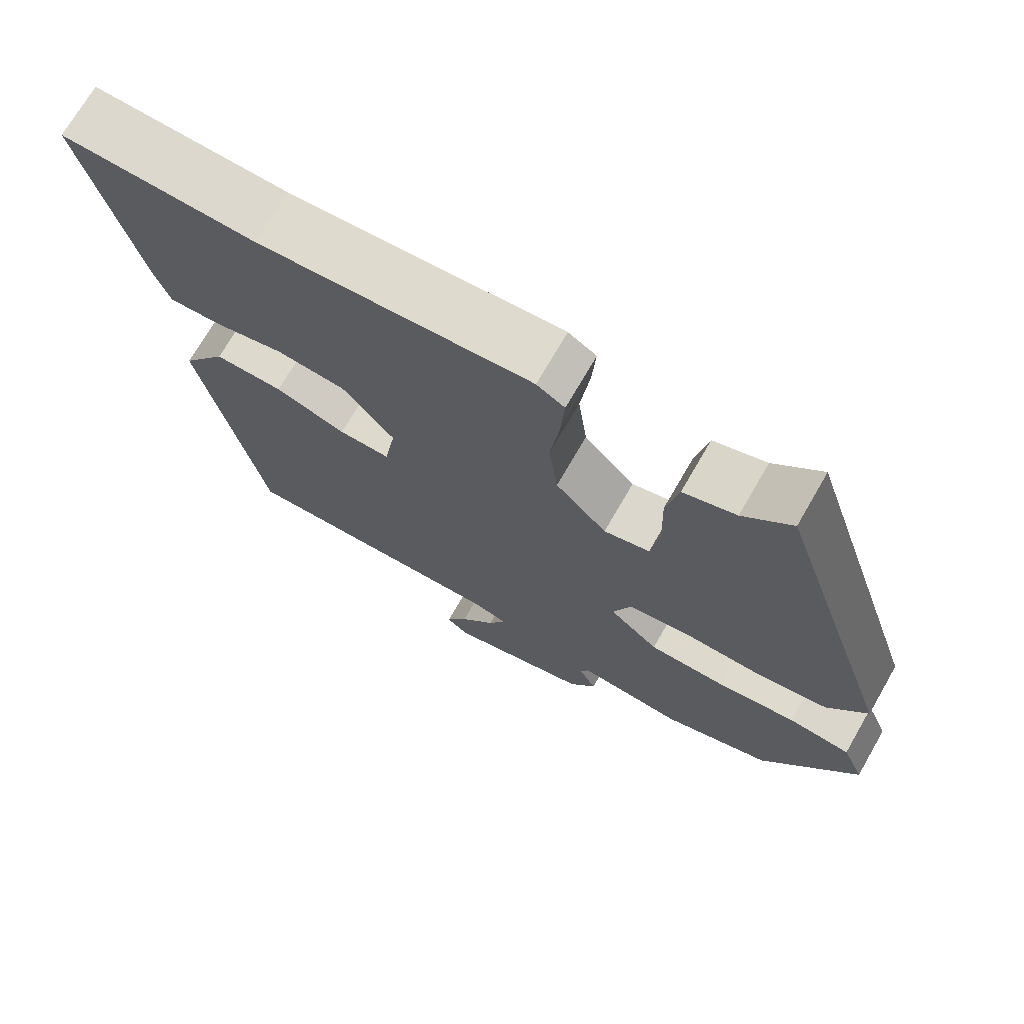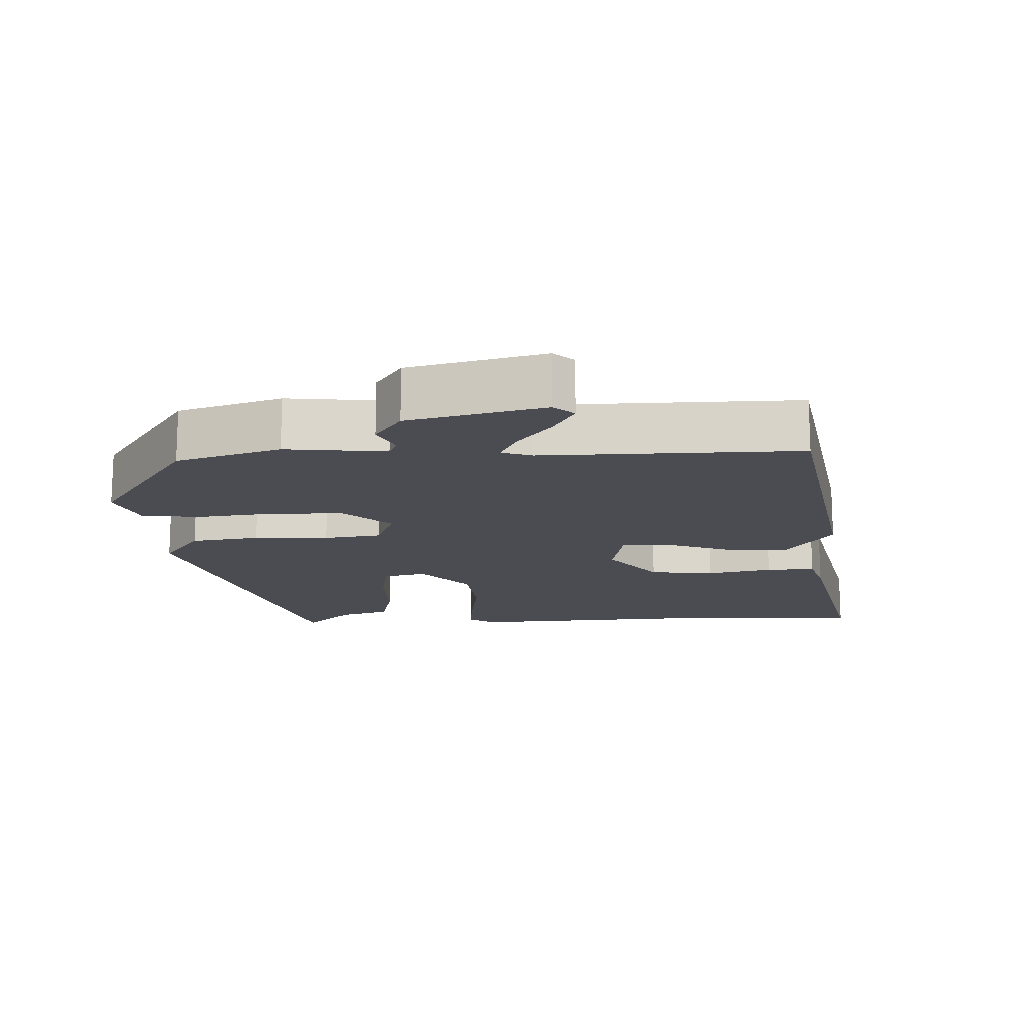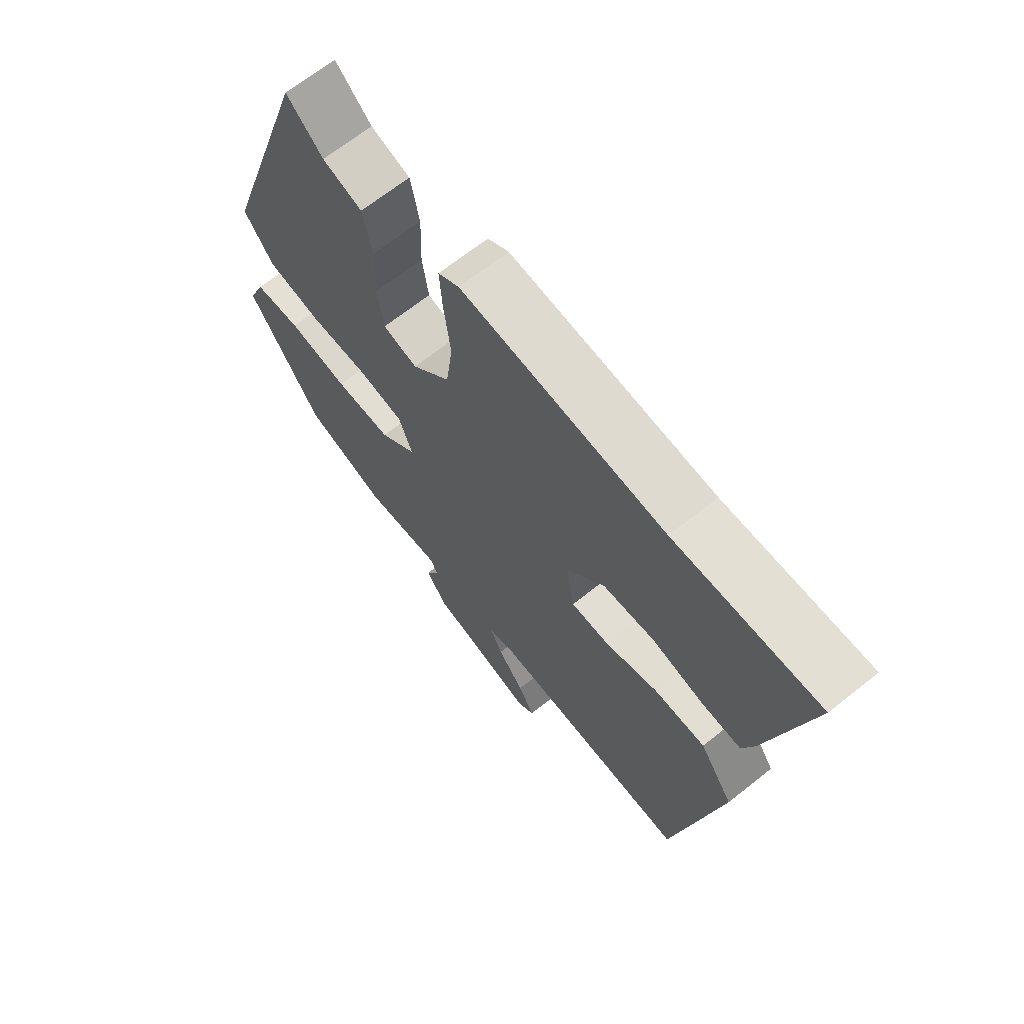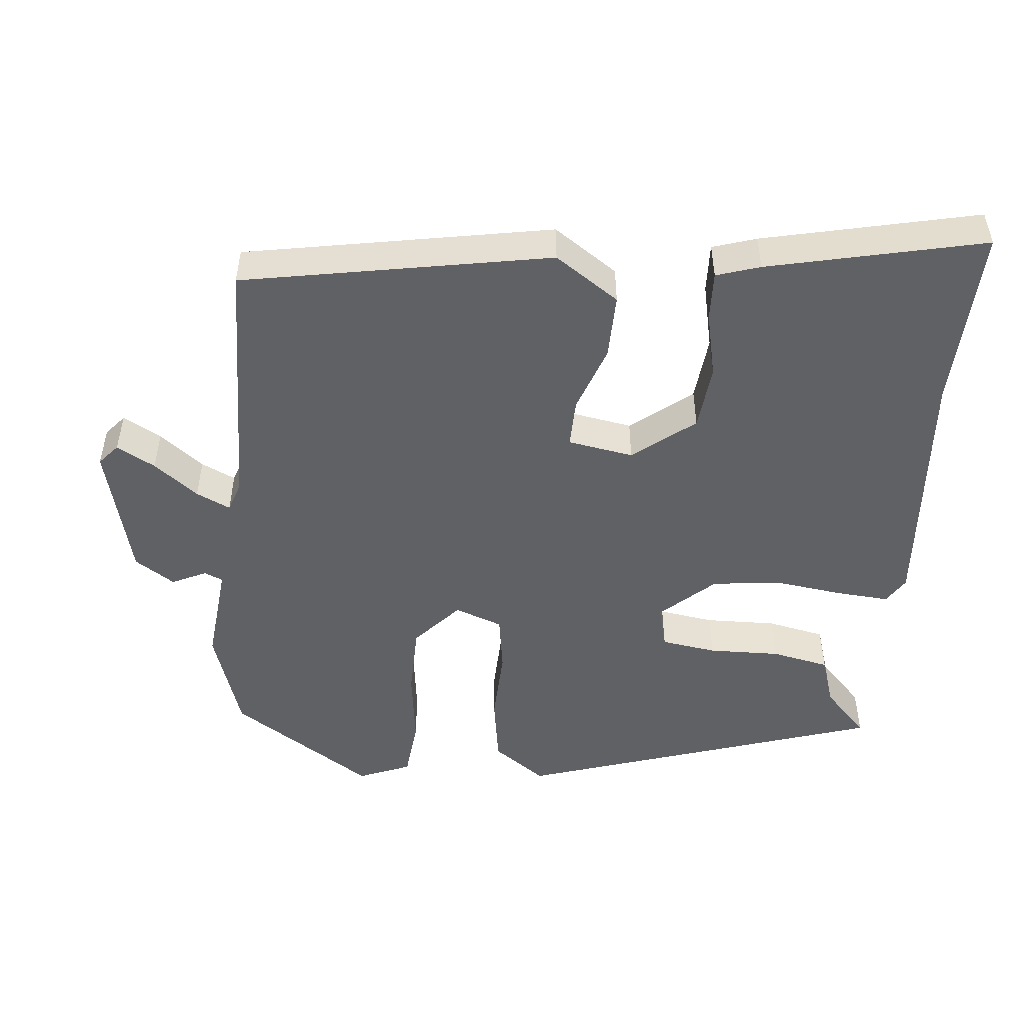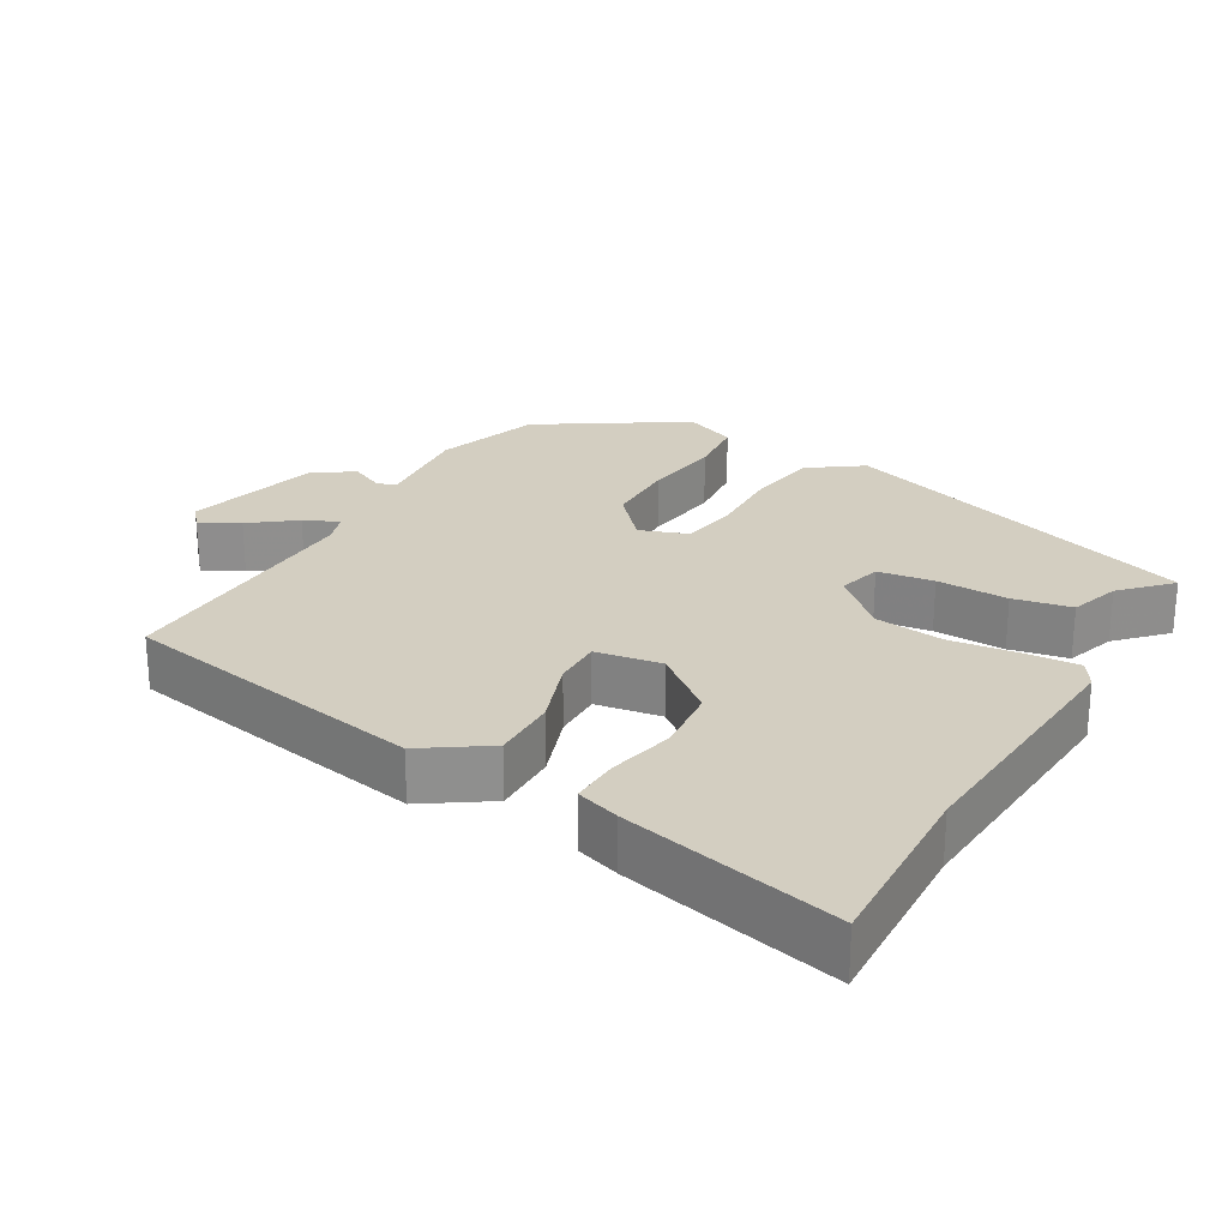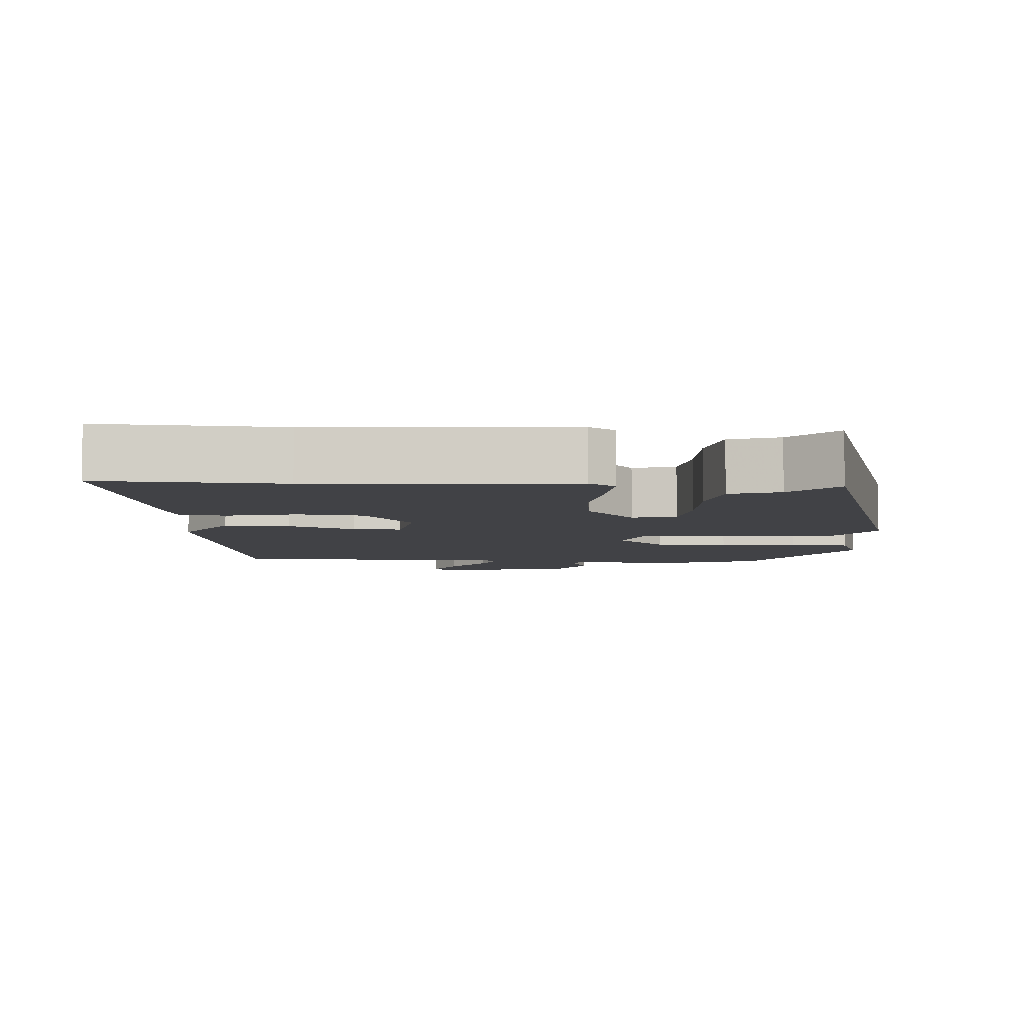
<metadata>
{"format":"obj","ext":"obj","renderer":"f3d","projection":"perspective","resolution":1024,"background":"white","views":[{"elev":71.8,"azim":30.0,"up":"+Z"},{"elev":-15.4,"azim":-178.6,"up":"+Y"},{"elev":67.8,"azim":-128.5,"up":"+Z"},{"elev":-49.9,"azim":-95.8,"up":"+Y"},{"elev":25.1,"azim":-60.1,"up":"+Y"},{"elev":-6.6,"azim":-4.1,"up":"+Y"}]}
</metadata>
<code>
v -0.424 0.07 -0.507
v -0.505 0.07 -0.077
v -0.445 0.07 0.013
v -0.354 0.07 0.012
v -0.26 0.07 -0.021
v -0.192 0.07 -0.022
v -0.177 0.07 0.07
v -0.245 0.07 0.155
v -0.337 0.07 0.164
v -0.429 0.07 0.143
v -0.498 0.07 0.14
v -0.518 0.07 0.201
v -0.588 0.07 0.503
v -0.333 0.07 0.494
v 0.027 0.07 0.521
v 0.064 0.07 0.498
v 0.059 0.07 0.425
v 0.047 0.07 0.328
v 0.059 0.07 0.231
v 0.127 0.07 0.157
v 0.188 0.07 0.173
v 0.199 0.07 0.251
v 0.196 0.07 0.351
v 0.212 0.07 0.432
v 0.282 0.07 0.455
v 0.346 0.07 0.517
v 0.512 0.07 0.012
v 0.46 0.07 -0.062
v 0.364 0.07 -0.078
v 0.258 0.07 -0.075
v 0.177 0.07 -0.088
v 0.153 0.07 -0.155
v 0.219 0.07 -0.214
v 0.32 0.07 -0.215
v 0.428 0.07 -0.2
v 0.512 0.07 -0.208
v 0.542 0.07 -0.281
v 0.414 0.07 -0.482
v 0.268 0.07 -0.531
v 0.127 0.07 -0.518
v 0.116 0.07 -0.544
v 0.139 0.07 -0.592
v 0.103 0.07 -0.648
v -0.087 0.07 -0.698
v -0.116 0.07 -0.673
v -0.087 0.07 -0.619
v -0.04 0.07 -0.557
v -0.018 0.07 -0.509
v -0.061 0.07 -0.495
v -0.424 0 -0.507
v -0.505 0 -0.077
v -0.445 0 0.013
v -0.354 0 0.012
v -0.26 0 -0.021
v -0.192 0 -0.022
v -0.177 0 0.07
v -0.245 0 0.155
v -0.337 0 0.164
v -0.429 0 0.143
v -0.498 0 0.14
v -0.518 0 0.201
v -0.588 0 0.503
v -0.333 0 0.494
v 0.027 0 0.521
v 0.064 0 0.498
v 0.059 0 0.425
v 0.047 0 0.328
v 0.059 0 0.231
v 0.127 0 0.157
v 0.188 0 0.173
v 0.199 0 0.251
v 0.196 0 0.351
v 0.212 0 0.432
v 0.282 0 0.455
v 0.346 0 0.517
v 0.512 0 0.012
v 0.46 0 -0.062
v 0.364 0 -0.078
v 0.258 0 -0.075
v 0.177 0 -0.088
v 0.153 0 -0.155
v 0.219 0 -0.214
v 0.32 0 -0.215
v 0.428 0 -0.2
v 0.512 0 -0.208
v 0.542 0 -0.281
v 0.414 0 -0.482
v 0.268 0 -0.531
v 0.127 0 -0.518
v 0.116 0 -0.544
v 0.139 0 -0.592
v 0.103 0 -0.648
v -0.087 0 -0.698
v -0.116 0 -0.673
v -0.087 0 -0.619
v -0.04 0 -0.557
v -0.018 0 -0.509
v -0.061 0 -0.495
f 44 45 46 47
f 44 47 48
f 41 42 43 44
f 40 41 44 48
f 37 38 39 40
f 37 40 48 49
f 34 35 36 37
f 33 34 37 49
f 27 28 29 30
f 25 26 27 30
f 25 30 31
f 22 23 24 25
f 21 22 25 31
f 20 21 31 32
f 15 16 17 18
f 14 15 18
f 14 18 19
f 9 10 11 12
f 8 9 12 13
f 2 3 4 5
f 2 5 6
f 1 2 6
f 32 33 49 1
f 8 13 14 19
f 7 8 19 20
f 6 7 20 32
f 1 6 32
f 96 95 94 93
f 97 96 93
f 93 92 91 90
f 97 93 90 89
f 89 88 87 86
f 98 97 89 86
f 86 85 84 83
f 98 86 83 82
f 79 78 77 76
f 79 76 75 74
f 80 79 74
f 74 73 72 71
f 80 74 71 70
f 81 80 70 69
f 67 66 65 64
f 67 64 63
f 68 67 63
f 61 60 59 58
f 62 61 58 57
f 54 53 52 51
f 55 54 51
f 55 51 50
f 50 98 82 81
f 68 63 62 57
f 69 68 57 56
f 81 69 56 55
f 81 55 50
f 1 50 51 2
f 2 51 52 3
f 3 52 53 4
f 4 53 54 5
f 5 54 55 6
f 6 55 56 7
f 7 56 57 8
f 8 57 58 9
f 9 58 59 10
f 10 59 60 11
f 11 60 61 12
f 12 61 62 13
f 13 62 63 14
f 14 63 64 15
f 15 64 65 16
f 16 65 66 17
f 17 66 67 18
f 18 67 68 19
f 19 68 69 20
f 20 69 70 21
f 21 70 71 22
f 22 71 72 23
f 23 72 73 24
f 24 73 74 25
f 25 74 75 26
f 26 75 76 27
f 27 76 77 28
f 28 77 78 29
f 29 78 79 30
f 30 79 80 31
f 31 80 81 32
f 32 81 82 33
f 33 82 83 34
f 34 83 84 35
f 35 84 85 36
f 36 85 86 37
f 37 86 87 38
f 38 87 88 39
f 39 88 89 40
f 40 89 90 41
f 41 90 91 42
f 42 91 92 43
f 43 92 93 44
f 44 93 94 45
f 45 94 95 46
f 46 95 96 47
f 47 96 97 48
f 48 97 98 49
f 49 98 50 1

</code>
